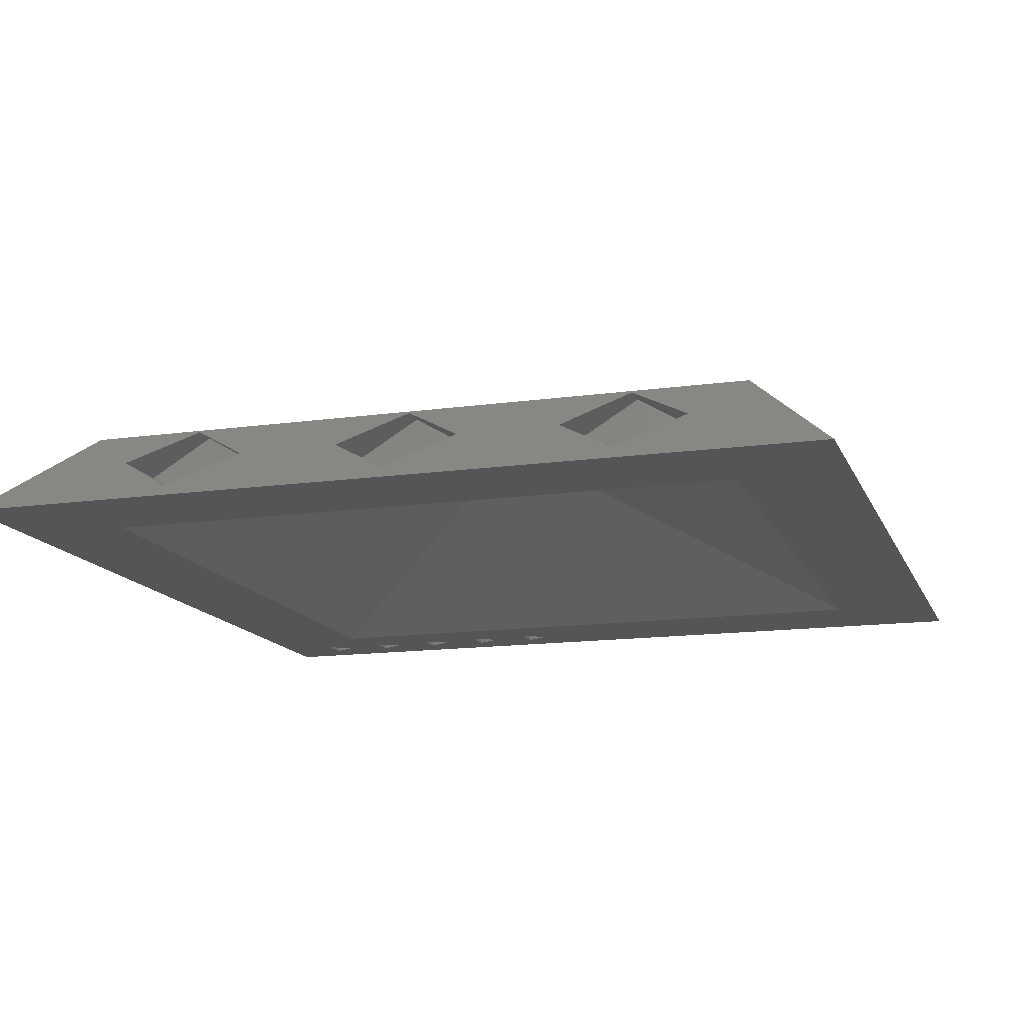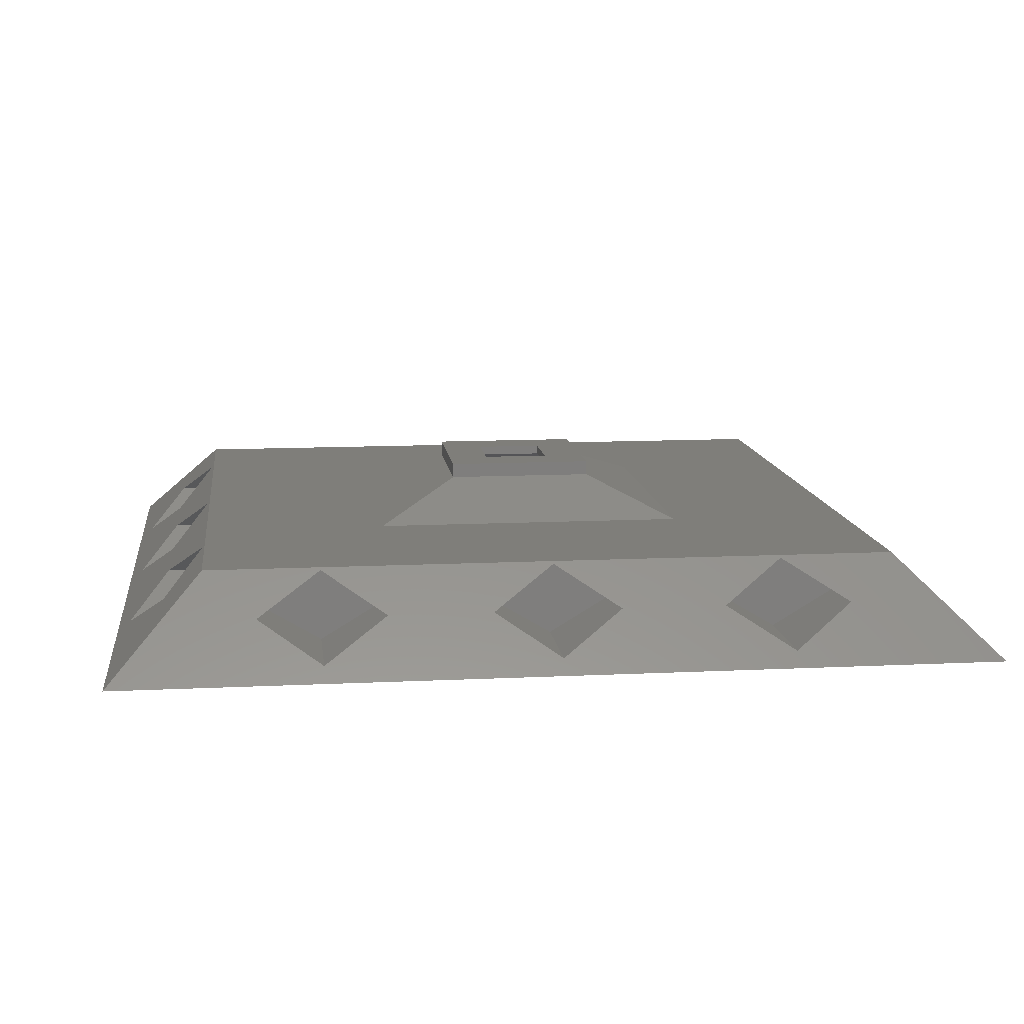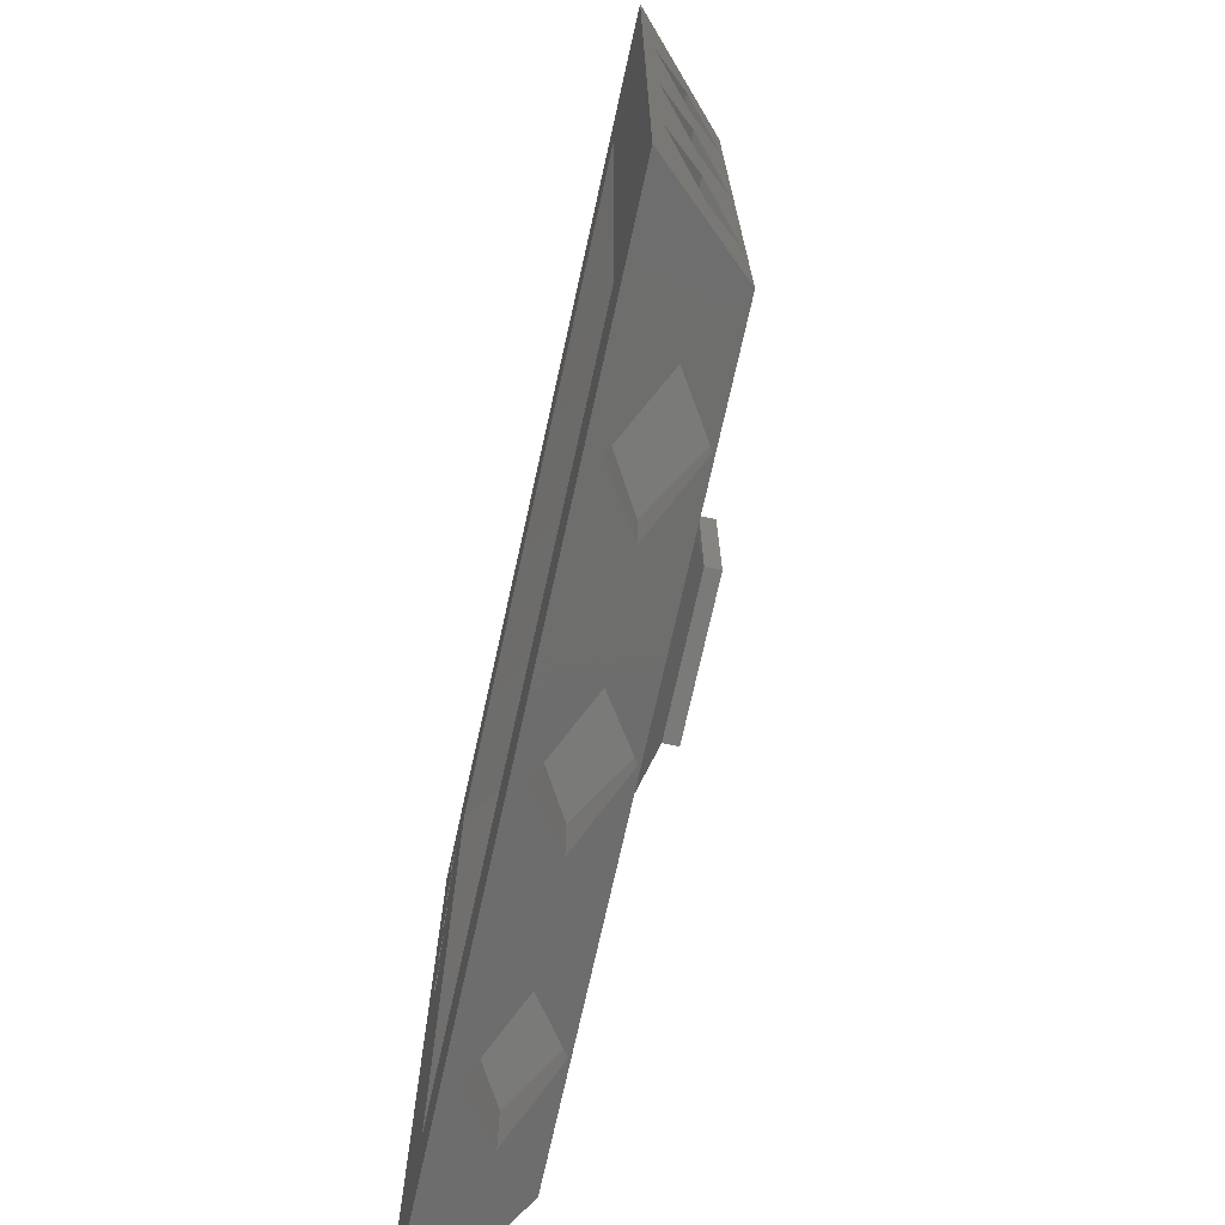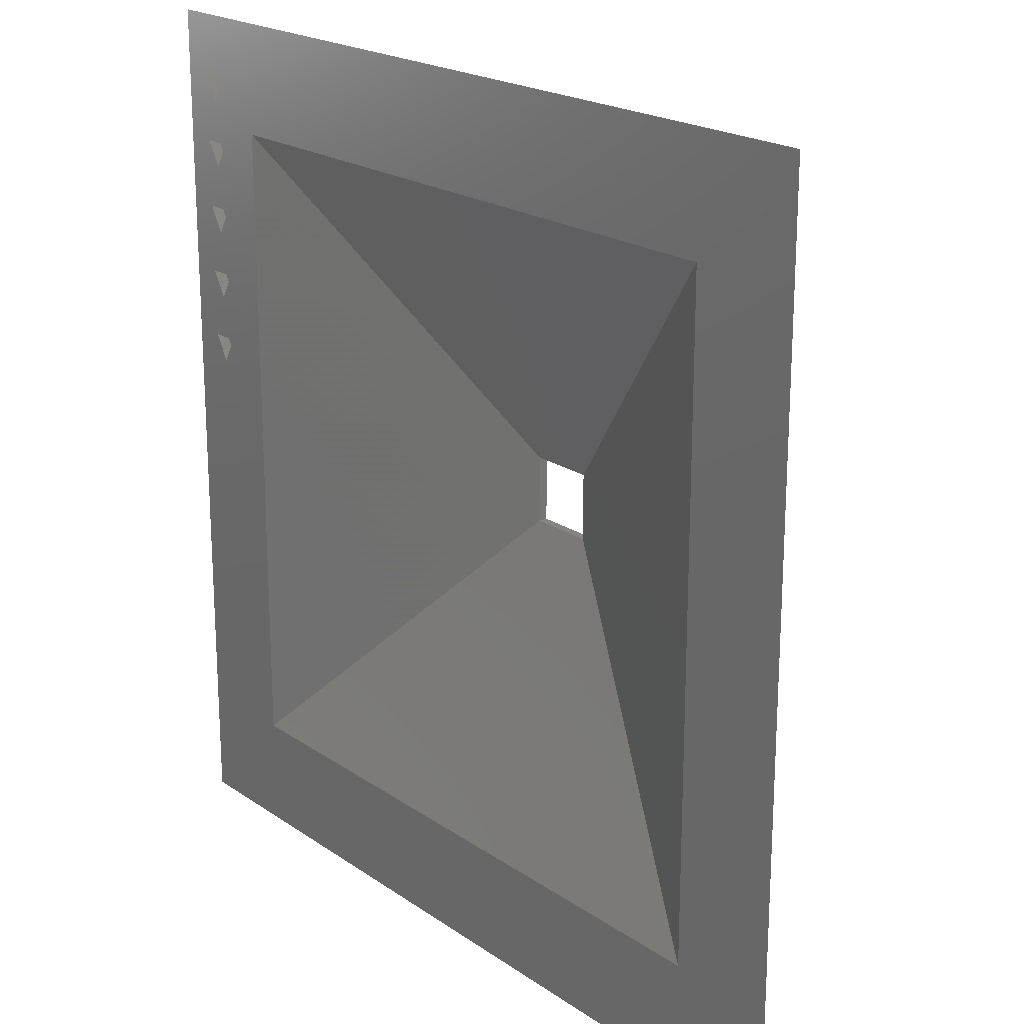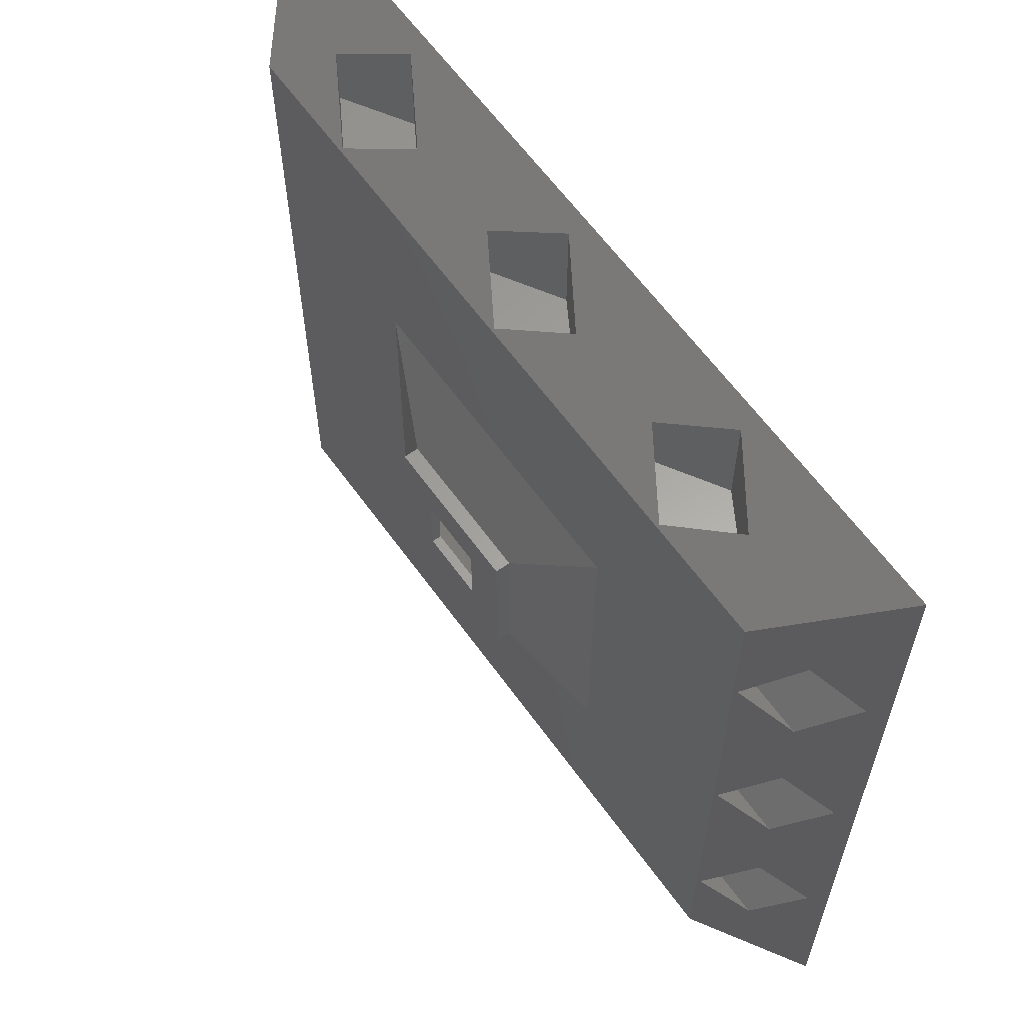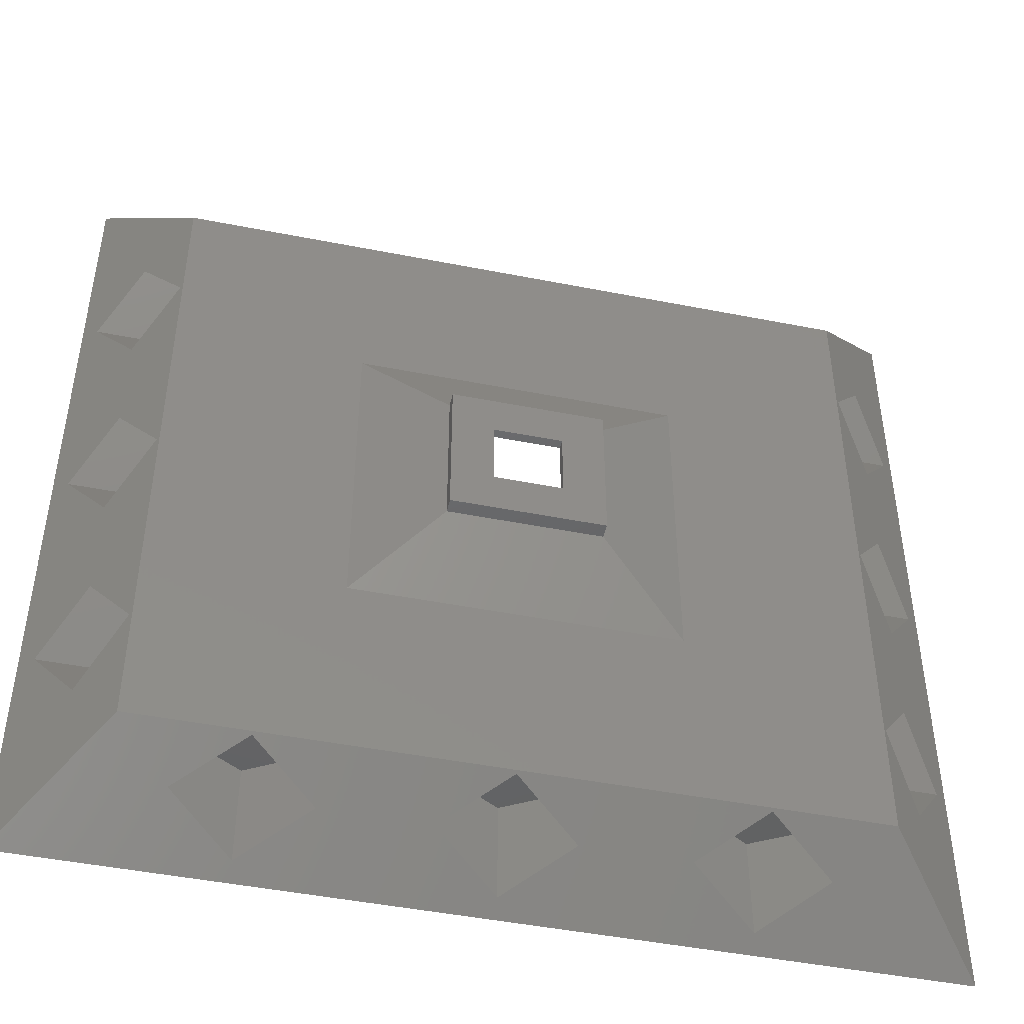
<metadata>
{"format":"stl","ext":"stl","renderer":"f3d","projection":"perspective","resolution":1024,"background":"white","views":[{"elev":-14.2,"azim":-72.7,"up":"+Z"},{"elev":11.6,"azim":83.2,"up":"+Z"},{"elev":-72.8,"azim":-102.5,"up":"+Y"},{"elev":20.3,"azim":-129.0,"up":"+Y"},{"elev":61.8,"azim":54.4,"up":"+Y"},{"elev":-46.6,"azim":-12.7,"up":"+Y"}]}
</metadata>
<code>
# stl→obj: 158 verts, 316 faces
v -28.33 -28.33 -48
v 38 -38 -48
v -38 -38 -48
v 38 38 -48
v 35.3 32.75 -48
v -38 38 -48
v 28.33 28.33 -48
v 32.7 14.75 -48
v 32.7 8.75 -48
v 32.7 32.75 -48
v 35.3 26.75 -48
v 34 30.5 -48
v -28.33 28.33 -48
v 28.33 -28.33 -48
v 32.7 26.75 -48
v 35.3 20.75 -48
v 34 6.5 -48
v 35.3 14.75 -48
v 35.3 8.75 -48
v 34 18.5 -48
v 32.7 20.75 -48
v 34 12.5 -48
v 34 24.5 -48
v 33.5 25.5 -43.5
v 30 30 -40
v 36.8 20 -46.8
v 33.5 14.5 -43.5
v 36.8 -3.222e-15 -46.8
v 30 -30 -40
v 30.2 20 -40.2
v 33.5 -5.5 -43.5
v 36.8 -20 -46.8
v 30.2 -4.536e-15 -40.2
v 33.5 5.5 -43.5
v 33.5 -25.5 -43.5
v 30.2 -20 -40.2
v 33.5 -14.5 -43.5
v 2.208e-14 36.8 -46.8
v -20 36.8 -46.8
v -5.5 33.5 -43.5
v -20 30.2 -40.2
v -30 30 -40
v 20 36.8 -46.8
v 25.5 33.5 -43.5
v 1.928e-14 30.2 -40.2
v -14.5 33.5 -43.5
v 20 30.2 -40.2
v 5.5 33.5 -43.5
v 14.5 33.5 -43.5
v -25.5 33.5 -43.5
v -30.2 -20 -40.2
v -30 -30 -40
v -33.5 -14.5 -43.5
v -33.5 -5.5 -43.5
v -36.8 -20 -46.8
v -33.5 25.5 -43.5
v -30.2 20 -40.2
v -36.8 20 -46.8
v -30.2 2.577e-15 -40.2
v -33.5 5.5 -43.5
v -36.8 5.445e-15 -46.8
v -33.5 14.5 -43.5
v -33.5 -25.5 -43.5
v 20 -30.2 -40.2
v 3.088e-16 -30.2 -40.2
v 5.5 -33.5 -43.5
v 14.5 -33.5 -43.5
v 25.5 -33.5 -43.5
v 20 -36.8 -46.8
v -25.5 -33.5 -43.5
v -20 -30.2 -40.2
v -14.5 -33.5 -43.5
v -20 -36.8 -46.8
v -1.031e-15 -36.8 -46.8
v -5.5 -33.5 -43.5
v 34 30.5 -47
v 35.3 32.75 -47
v 32.7 32.75 -47
v 34 24.5 -47
v 35.3 26.75 -47
v 32.7 26.75 -47
v 2.9 -2.9 -36.4
v 2.9 2.9 -36.4
v -2.9 2.9 -36.4
v -2.9 -2.9 -36.4
v 34 18.5 -47
v 35.3 20.75 -47
v 32.7 20.75 -47
v 35.3 14.75 -47
v 32.7 14.75 -47
v 34 12.5 -47
v 34 6.5 -47
v 35.3 8.75 -47
v 32.7 8.75 -47
v -13.76 13.76 -40
v 13.76 -13.76 -40
v -13.76 -13.76 -40
v 13.76 13.76 -40
v 28.15 25.5 -43.5
v 28.15 20 -46.8
v 28.15 20 -40.2
v 28.15 14.5 -43.5
v 28.15 5.5 -43.5
v 28.15 -2.543e-15 -46.8
v 28.15 -4.375e-15 -40.2
v 28.15 -5.5 -43.5
v 28.15 -14.5 -43.5
v 28.15 -20 -46.8
v 28.15 -20 -40.2
v 28.15 -25.5 -43.5
v 14.5 28.15 -43.5
v 20 28.15 -46.8
v 25.5 28.15 -43.5
v 20 28.15 -40.2
v -5.5 28.15 -43.5
v 1.936e-14 28.15 -46.8
v 5.5 28.15 -43.5
v 1.863e-14 28.15 -40.2
v -25.5 28.15 -43.5
v -20 28.15 -46.8
v -14.5 28.15 -43.5
v -20 28.15 -40.2
v -28.15 20 -46.8
v -28.15 25.5 -43.5
v -28.15 20 -40.2
v -28.15 14.5 -43.5
v -28.15 4.087e-15 -46.8
v -28.15 5.5 -43.5
v -28.15 2.255e-15 -40.2
v -28.15 -5.5 -43.5
v -28.15 -20 -46.8
v -28.15 -14.5 -43.5
v -28.15 -20 -40.2
v -28.15 -25.5 -43.5
v 14.5 -28.15 -43.5
v 20 -28.15 -40.2
v 25.5 -28.15 -43.5
v 20 -28.15 -46.8
v -5.5 -28.15 -43.5
v 9.525e-16 -28.15 -40.2
v 5.5 -28.15 -43.5
v 1.685e-15 -28.15 -46.8
v -25.5 -28.15 -43.5
v -20 -28.15 -40.2
v -14.5 -28.15 -43.5
v -20 -28.15 -46.8
v 2.9 -2.9 -35.6
v 2.9 2.9 -35.6
v -2.9 -2.9 -35.6
v -2.9 2.9 -35.6
v 6.5 6.5 -36.88
v -6.5 6.5 -36.88
v -6.5 -6.5 -36.88
v 6.5 -6.5 -36.88
v 6.5 6.5 -35.6
v -6.5 6.5 -35.6
v 6.5 -6.5 -35.6
v -6.5 -6.5 -35.6
f 1 2 3
f 4 2 5
f 4 5 6
f 7 8 9
f 5 10 6
f 5 2 11
f 5 11 12
f 13 6 7
f 7 2 14
f 10 15 7
f 10 7 6
f 6 13 3
f 14 2 1
f 13 1 3
f 11 2 16
f 15 10 12
f 17 2 9
f 7 9 2
f 16 2 18
f 15 12 11
f 19 2 17
f 16 18 20
f 7 21 8
f 7 15 21
f 18 2 19
f 18 19 22
f 9 8 22
f 9 22 19
f 21 23 16
f 21 15 23
f 11 16 23
f 8 20 18
f 8 21 20
f 24 4 25
f 26 27 28
f 26 4 24
f 2 4 26
f 29 30 25
f 28 31 32
f 33 34 30
f 2 26 28
f 34 28 27
f 32 35 2
f 29 33 30
f 36 31 33
f 35 36 29
f 2 28 32
f 29 2 35
f 29 36 33
f 37 32 31
f 36 37 31
f 27 30 34
f 30 24 25
f 38 39 40
f 41 6 42
f 4 6 43
f 4 43 44
f 4 44 25
f 41 45 46
f 25 47 42
f 48 49 38
f 43 6 38
f 43 38 49
f 46 40 39
f 47 45 42
f 39 6 50
f 38 6 39
f 45 47 48
f 40 46 45
f 50 6 41
f 45 41 42
f 47 25 44
f 49 48 47
f 51 3 52
f 53 54 55
f 6 56 42
f 42 57 52
f 6 3 58
f 6 58 56
f 59 57 60
f 58 61 62
f 57 59 52
f 61 55 54
f 58 3 61
f 60 62 61
f 51 59 53
f 54 53 59
f 63 3 51
f 59 51 52
f 55 3 63
f 61 3 55
f 57 42 56
f 62 60 57
f 64 29 52
f 65 66 67
f 65 64 52
f 2 29 64
f 68 69 2
f 2 64 68
f 70 71 52
f 3 2 69
f 71 65 52
f 72 73 74
f 3 69 74
f 71 72 75
f 69 67 66
f 74 75 72
f 3 74 73
f 3 70 52
f 3 73 70
f 66 74 69
f 67 64 65
f 75 65 71
f 76 77 12
f 12 77 5
f 77 78 10
f 5 77 10
f 78 76 12
f 10 78 12
f 79 80 23
f 23 80 11
f 80 81 15
f 11 80 15
f 81 79 23
f 15 81 23
f 14 82 83
f 14 83 7
f 83 84 13
f 83 13 7
f 1 85 14
f 82 14 85
f 85 1 84
f 84 1 13
f 86 87 20
f 20 87 16
f 87 88 21
f 16 87 21
f 88 86 20
f 21 88 20
f 89 90 8
f 18 89 8
f 91 89 22
f 22 89 18
f 90 91 22
f 8 90 22
f 92 93 17
f 17 93 19
f 93 94 9
f 19 93 9
f 94 92 17
f 9 94 17
f 95 25 42
f 96 97 29
f 98 25 95
f 29 25 98
f 29 98 96
f 52 97 42
f 52 29 97
f 97 95 42
f 99 100 26
f 24 99 26
f 101 99 30
f 30 99 24
f 102 101 27
f 27 101 30
f 100 102 27
f 26 100 27
f 103 104 28
f 34 103 28
f 105 103 33
f 33 103 34
f 106 105 31
f 31 105 33
f 104 106 31
f 28 104 31
f 107 108 32
f 37 107 32
f 109 107 36
f 36 107 37
f 110 109 35
f 35 109 36
f 108 110 35
f 32 108 35
f 49 111 112
f 43 49 112
f 43 112 113
f 44 43 113
f 111 49 114
f 114 49 47
f 114 47 113
f 113 47 44
f 40 115 116
f 38 40 116
f 38 116 117
f 48 38 117
f 115 40 118
f 118 40 45
f 118 45 117
f 117 45 48
f 50 119 120
f 39 50 120
f 39 120 121
f 46 39 121
f 119 50 122
f 122 50 41
f 122 41 121
f 121 41 46
f 56 58 123
f 124 56 123
f 57 56 125
f 125 56 124
f 58 62 126
f 123 58 126
f 62 57 126
f 126 57 125
f 60 61 127
f 128 60 127
f 59 60 129
f 129 60 128
f 61 54 130
f 127 61 130
f 54 59 130
f 130 59 129
f 53 55 131
f 132 53 131
f 51 53 133
f 133 53 132
f 55 63 134
f 131 55 134
f 63 51 134
f 134 51 133
f 67 135 64
f 64 135 136
f 64 136 68
f 68 136 137
f 135 67 69
f 138 135 69
f 138 69 68
f 137 138 68
f 75 139 65
f 65 139 140
f 65 140 66
f 66 140 141
f 139 75 74
f 142 139 74
f 142 74 66
f 141 142 66
f 70 143 71
f 71 143 144
f 71 144 72
f 72 144 145
f 143 70 73
f 146 143 73
f 146 73 72
f 145 146 72
f 76 78 77
f 79 81 80
f 83 82 147
f 83 147 148
f 82 85 149
f 82 149 147
f 83 150 84
f 83 148 150
f 84 149 85
f 84 150 149
f 86 88 87
f 91 90 89
f 92 94 93
f 151 98 95
f 152 151 95
f 97 152 95
f 153 152 97
f 96 154 153
f 97 96 153
f 96 98 151
f 154 96 151
f 101 102 100
f 99 101 100
f 105 106 104
f 103 105 104
f 109 110 108
f 107 109 108
f 111 114 112
f 112 114 113
f 115 118 116
f 116 118 117
f 119 122 120
f 120 122 121
f 126 125 123
f 123 125 124
f 130 129 127
f 127 129 128
f 134 133 131
f 131 133 132
f 136 135 138
f 137 136 138
f 140 139 142
f 141 140 142
f 144 143 146
f 145 144 146
f 148 155 156
f 147 157 148
f 150 148 156
f 157 155 148
f 158 157 147
f 158 149 156
f 158 147 149
f 149 150 156
f 151 155 157
f 154 151 157
f 155 151 156
f 156 151 152
f 156 152 158
f 158 152 153
f 154 157 158
f 153 154 158

</code>
